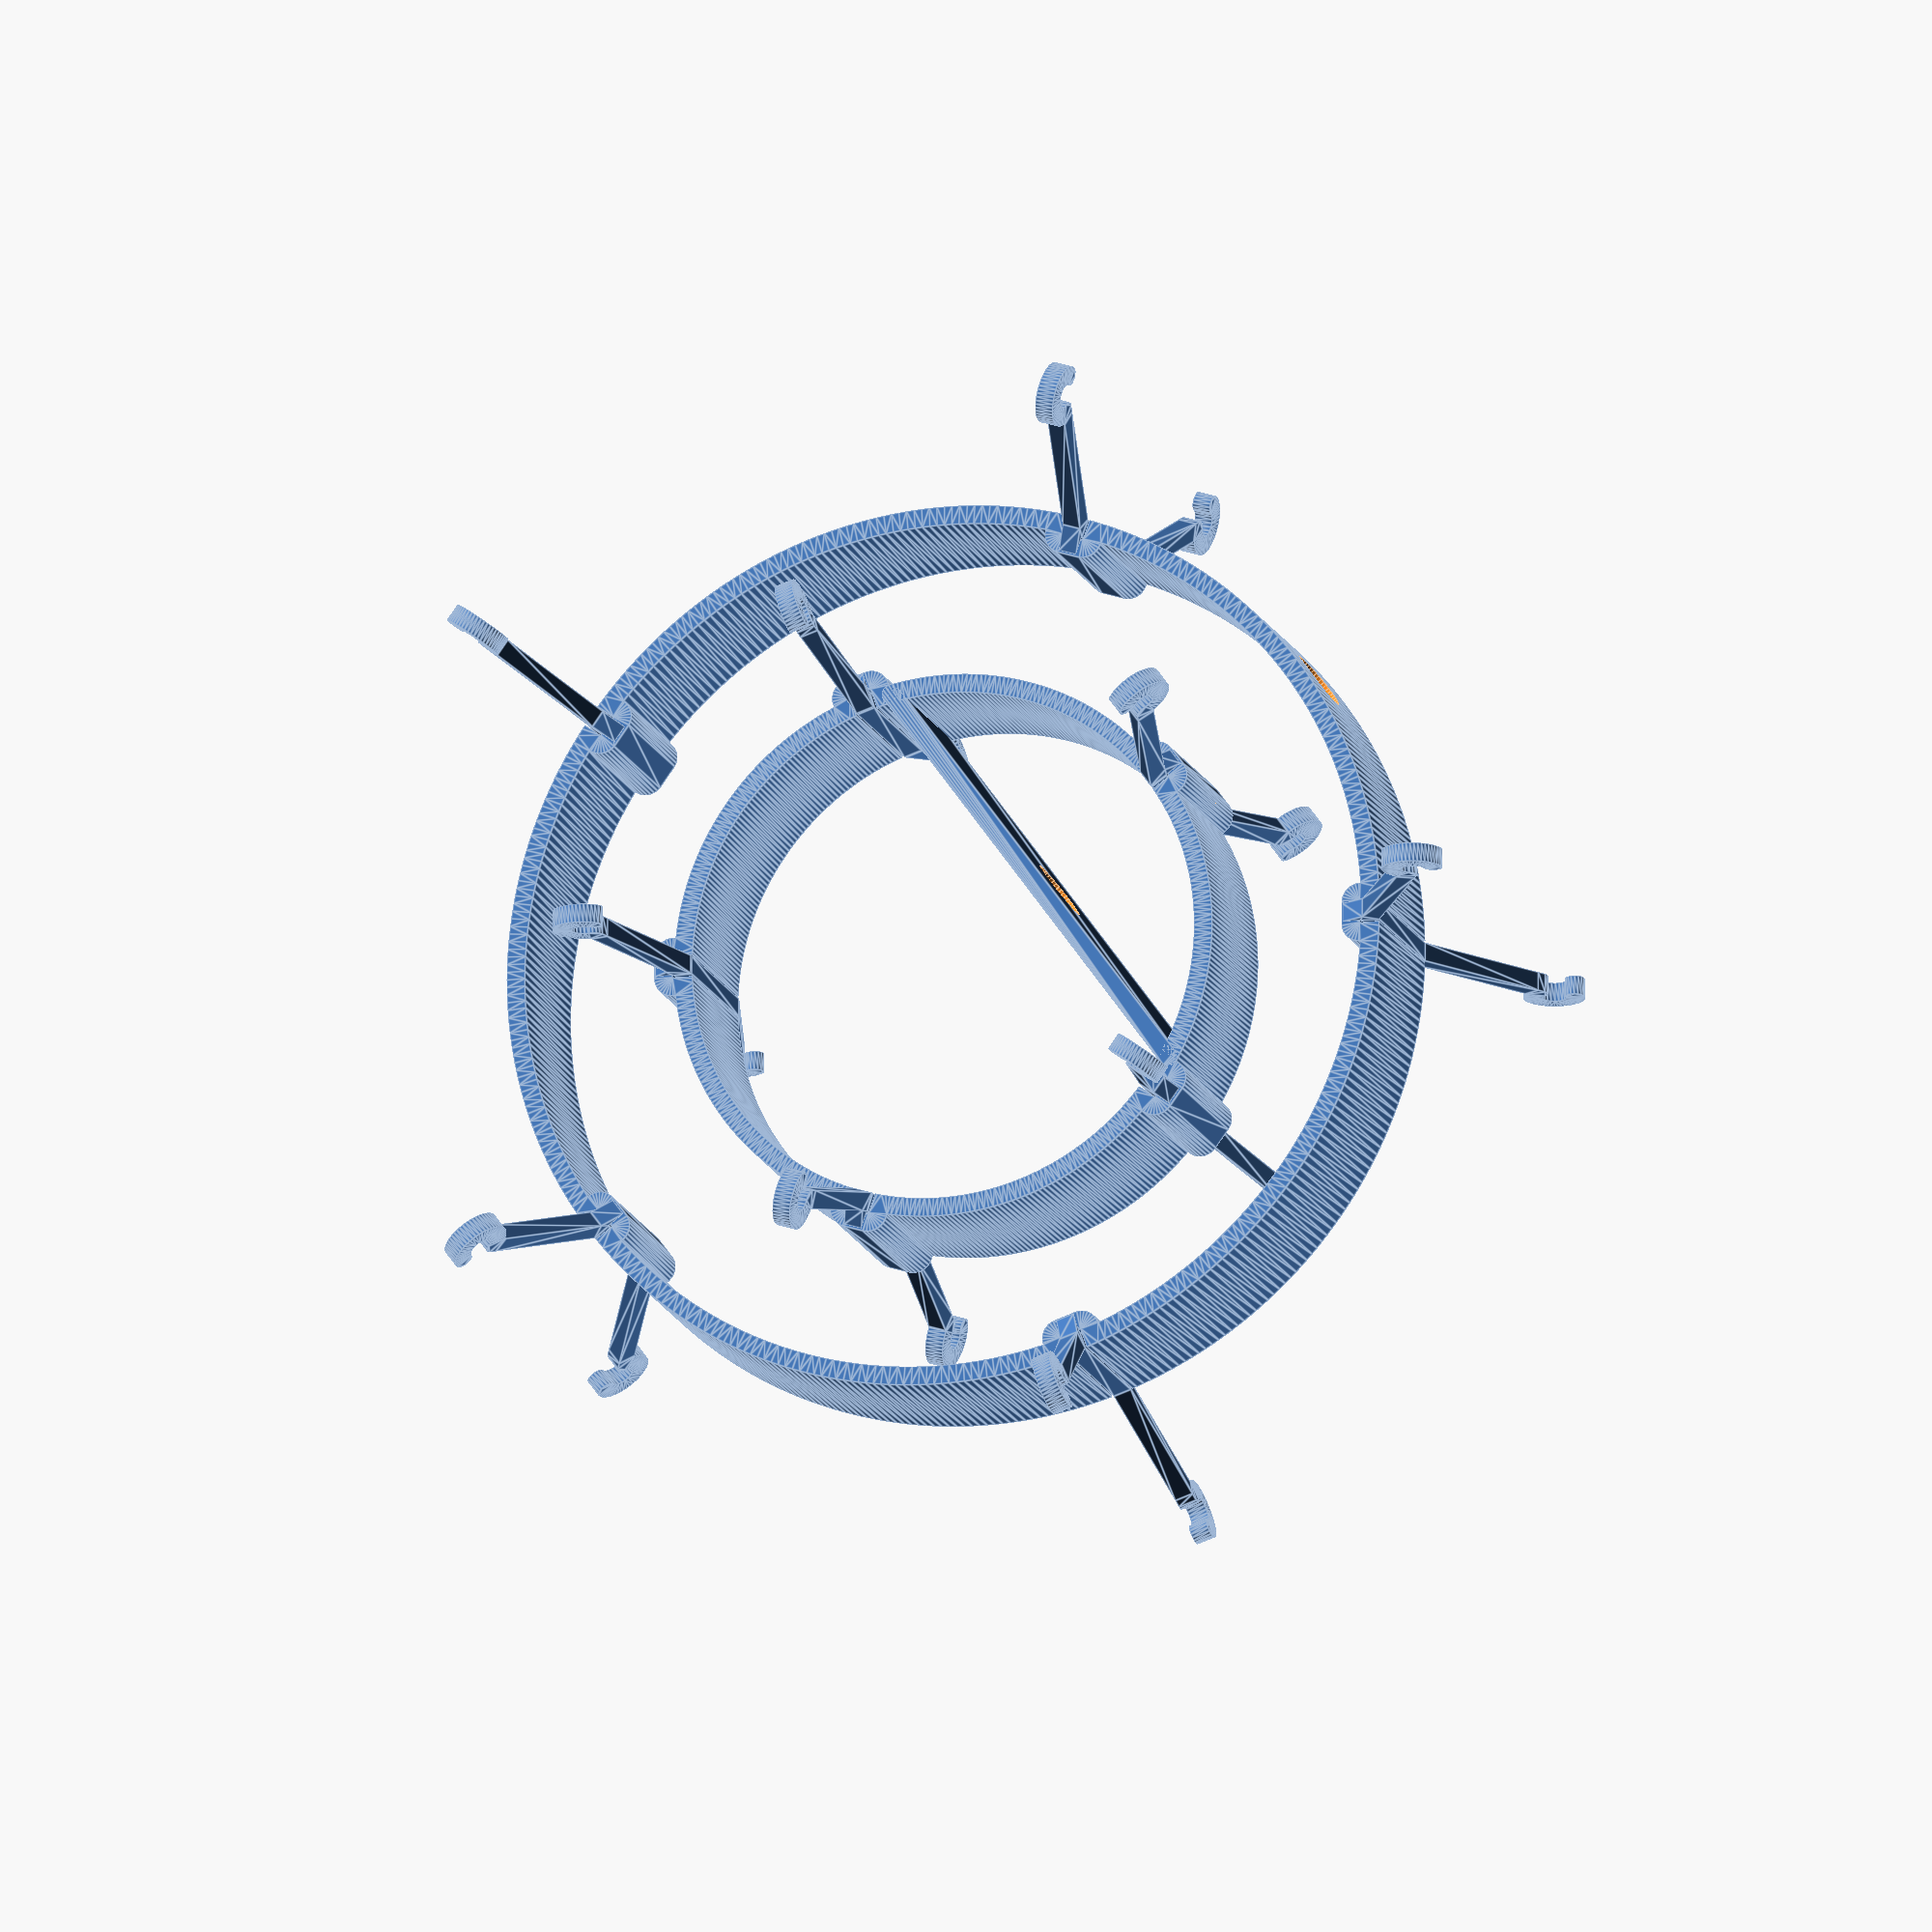
<openscad>
$fa = 1 / 1;
$fs = 1 / 2;
bissl = 1 / 100;

part = "NOSTL_all"; //[inner_mount,outer_mount,inner_beam,outer_beam]

/*[general]*/
wall = 2.4;          // wall thickness
n_beams = 5;       // number of beams each tube has
cable_d = 3;       // inner diameter of hooks
wiggle_room = 0.2; // extra space for gluing

/*[inner mount dimensions]*/
inner_id = 66;     // inner diameter of inner tube
inner_length = 20; // length of inner tube
inner_beams = 60;  // length of mounting beams on inner tube
inner_bend = -15;  // angle of inner beams to the tube axis

/*[outer mount dimensions]*/
outer_id = 110;     // inner diameter of outer tube
outer_length = 20; // length of outer tube
outer_beams = 60;  // length of mounting beams on outer tube
outer_bend = 30;   // angle of outer beams to the tube axis

module hook(a = 120) {
  difference() {
    circle(d = 2 * wall + cable_d);
    circle(d = cable_d);
    polygon(points =
                [
                  [ 0, 0 ], for (i = [0:a])[(wall + cable_d) * sin(i),
                                            (wall + cable_d) * cos(i)]
                ],
            paths = [ [ for (i=[0:a]) i ] ]);
  }
  translate(
      [ (cable_d / 2 + wall / 2) * sin(a), (cable_d / 2 + wall / 2) * cos(a) ])
      circle(d = wall);
  translate([ 0, cable_d / 2 + wall / 2 ]) circle(d = wall);
  translate([ -wall / 2, (cable_d / 2 + wall / 2) * cos(0) ])
      square([ wall, wall / 2 ]);
}

module bent_hook(l = 50, stoppers = 30, bend) {
  rotate(-bend) {
    translate([ -wall / 2, 0 ]) square([ wall, (l - stoppers) / 2 ]);
    translate([ 0, cable_d / 2 + wall + (l - stoppers) / 2 ]) mirror([ 0, 1 ])
        hook();
  }
}

module beam(l = 50, stoppers = 30, bend = bend) {
  linear_extrude(height = wall, center = true) {
    for (m = [ [ 0, 0 ], [ 0, 1 ] ])
      mirror(m) {
        // translate([0,stoppers/2])bent_hook(l=l,stoppers=stoppers,bend=bend);
        translate([ 0, stoppers / 2 ])
            bent_hook(l = l, stoppers = stoppers, bend = bend);
        polygon(points =
                    [
                      [ 0, stoppers / 2 ], [ -1.5 * wall, stoppers / 2 ],
                      [ wall * tan(bend), stoppers / 2 + wall ]
                    ],
                paths = [[ 0, 1, 2 ]]);
      }
    hull() {
      translate([ 0, stoppers / 2 ]) circle(d = wall);
      translate([ 0, -stoppers / 2 ]) circle(d = wall);
    }
  }
}

module inner_shell(n = n_beams) {
  linear_extrude(inner_length, center = true) difference() {
    union() {
      circle(d = inner_id + 2 * wall);
      for (a = [0:360 / n:360])
        rotate(a) translate([ inner_id / 2, 0 ]) minkowski() {
          square([ 2 * wall + 2 * wiggle_room, wall + 2 * wiggle_room ],
                 center = true);
          circle(d = 2 * wall);
        }
    }
    circle(d = inner_id);
    for (a = [0:360 / n:360])
      rotate(a) translate([ inner_id / 2, 0 ])
          square([ 2 * wall + 2 * wiggle_room, wall + 2 * wiggle_room ],
                 center = true);
  }
}

module outer_shell(n = n_beams, d = outer_id, l = outer_length) {
  linear_extrude(l, center = true, convexity = 3) {
    difference() {
      circle(d = d + 2 * wall);
      circle(d = d);
      for (a = [0:360 / n:360])
        rotate(a) translate([ d / 2 + wall, 0 ])
            square([ 2 * wall + 2 * wiggle_room, wall + 2 * wiggle_room ],
                   center = true);
    }
    intersection() {
      circle(d = d + 2 * wall);
      for (a = [0:360 / n:360])
        rotate(a) translate([ d / 2 + wall, 0 ]) difference() {
          minkowski() {
            square([ 2 * wall + 2 * wiggle_room, wall + 2 * wiggle_room ], center = true);
            circle(d = 2 * wall);
          }
          square([ 2 * wall + 2 * wiggle_room, wall + 2 * wiggle_room ], center = true);
        }
    }
  }
}

module assembly() {
  inner_mount();
  for (a = [0:360 / n_beams:360])
    rotate([ 0, 0, a ]) translate([ inner_id / 2 + wall / 2, 0, 0 ])
        rotate([ 90, 0, 180 ])
            beam(l = inner_beams, stoppers = inner_length + 2 * wiggle_room,
                 bend = inner_bend);
  rotate([ 0, 0, -180 / n_beams ]) outer_mount();
  for (a = [-180 / n_beams:360 / n_beams:360])
    rotate([ 0, 0, a ]) translate([ outer_id / 2 + wall / 2, 0, 0 ])
        rotate([ 90, 0, 0 ])
            beam(l = outer_beams, stoppers = outer_length + 2 * wiggle_room,
                 bend = outer_bend);
}

module inner_mount(distance = 14) {
  inner_shell();
  difference() {
    hull() {
      for (tr =
               [[distance, -sqrt((inner_id / 2 + wall / 2) ^ 2 - distance ^ 2)],
                [distance, sqrt((inner_id / 2 + wall / 2) ^ 2 - distance ^ 2)]])
        translate(tr) cylinder(h = inner_length, d = wall, center = true);
    }
    rotate([ 0, 90, 0 ]) cylinder(d = 8, h = distance + wall / 2 + bissl);
  }
}

module outer_mount() {
  difference() {
    outer_shell();
    rotate([ 0, 90, 180 / n_beams ])
        cylinder(d = 8, h = outer_id / 2 + wall + bissl);
  }
}

if (part == "inner_mount") inner_mount();
if (part == "outer_mount") outer_mount();
if (part == "inner_beam") beam(l = inner_beams, stoppers = inner_length + 2 * wiggle_room,
       bend = inner_bend);
if (part == "outer_beam") beam(l = outer_beams, stoppers = outer_length + 2 * wiggle_room,
       bend = outer_bend);
if (part == "NOSTL_all") assembly();
</openscad>
<views>
elev=16.0 azim=324.2 roll=16.9 proj=o view=edges
</views>
